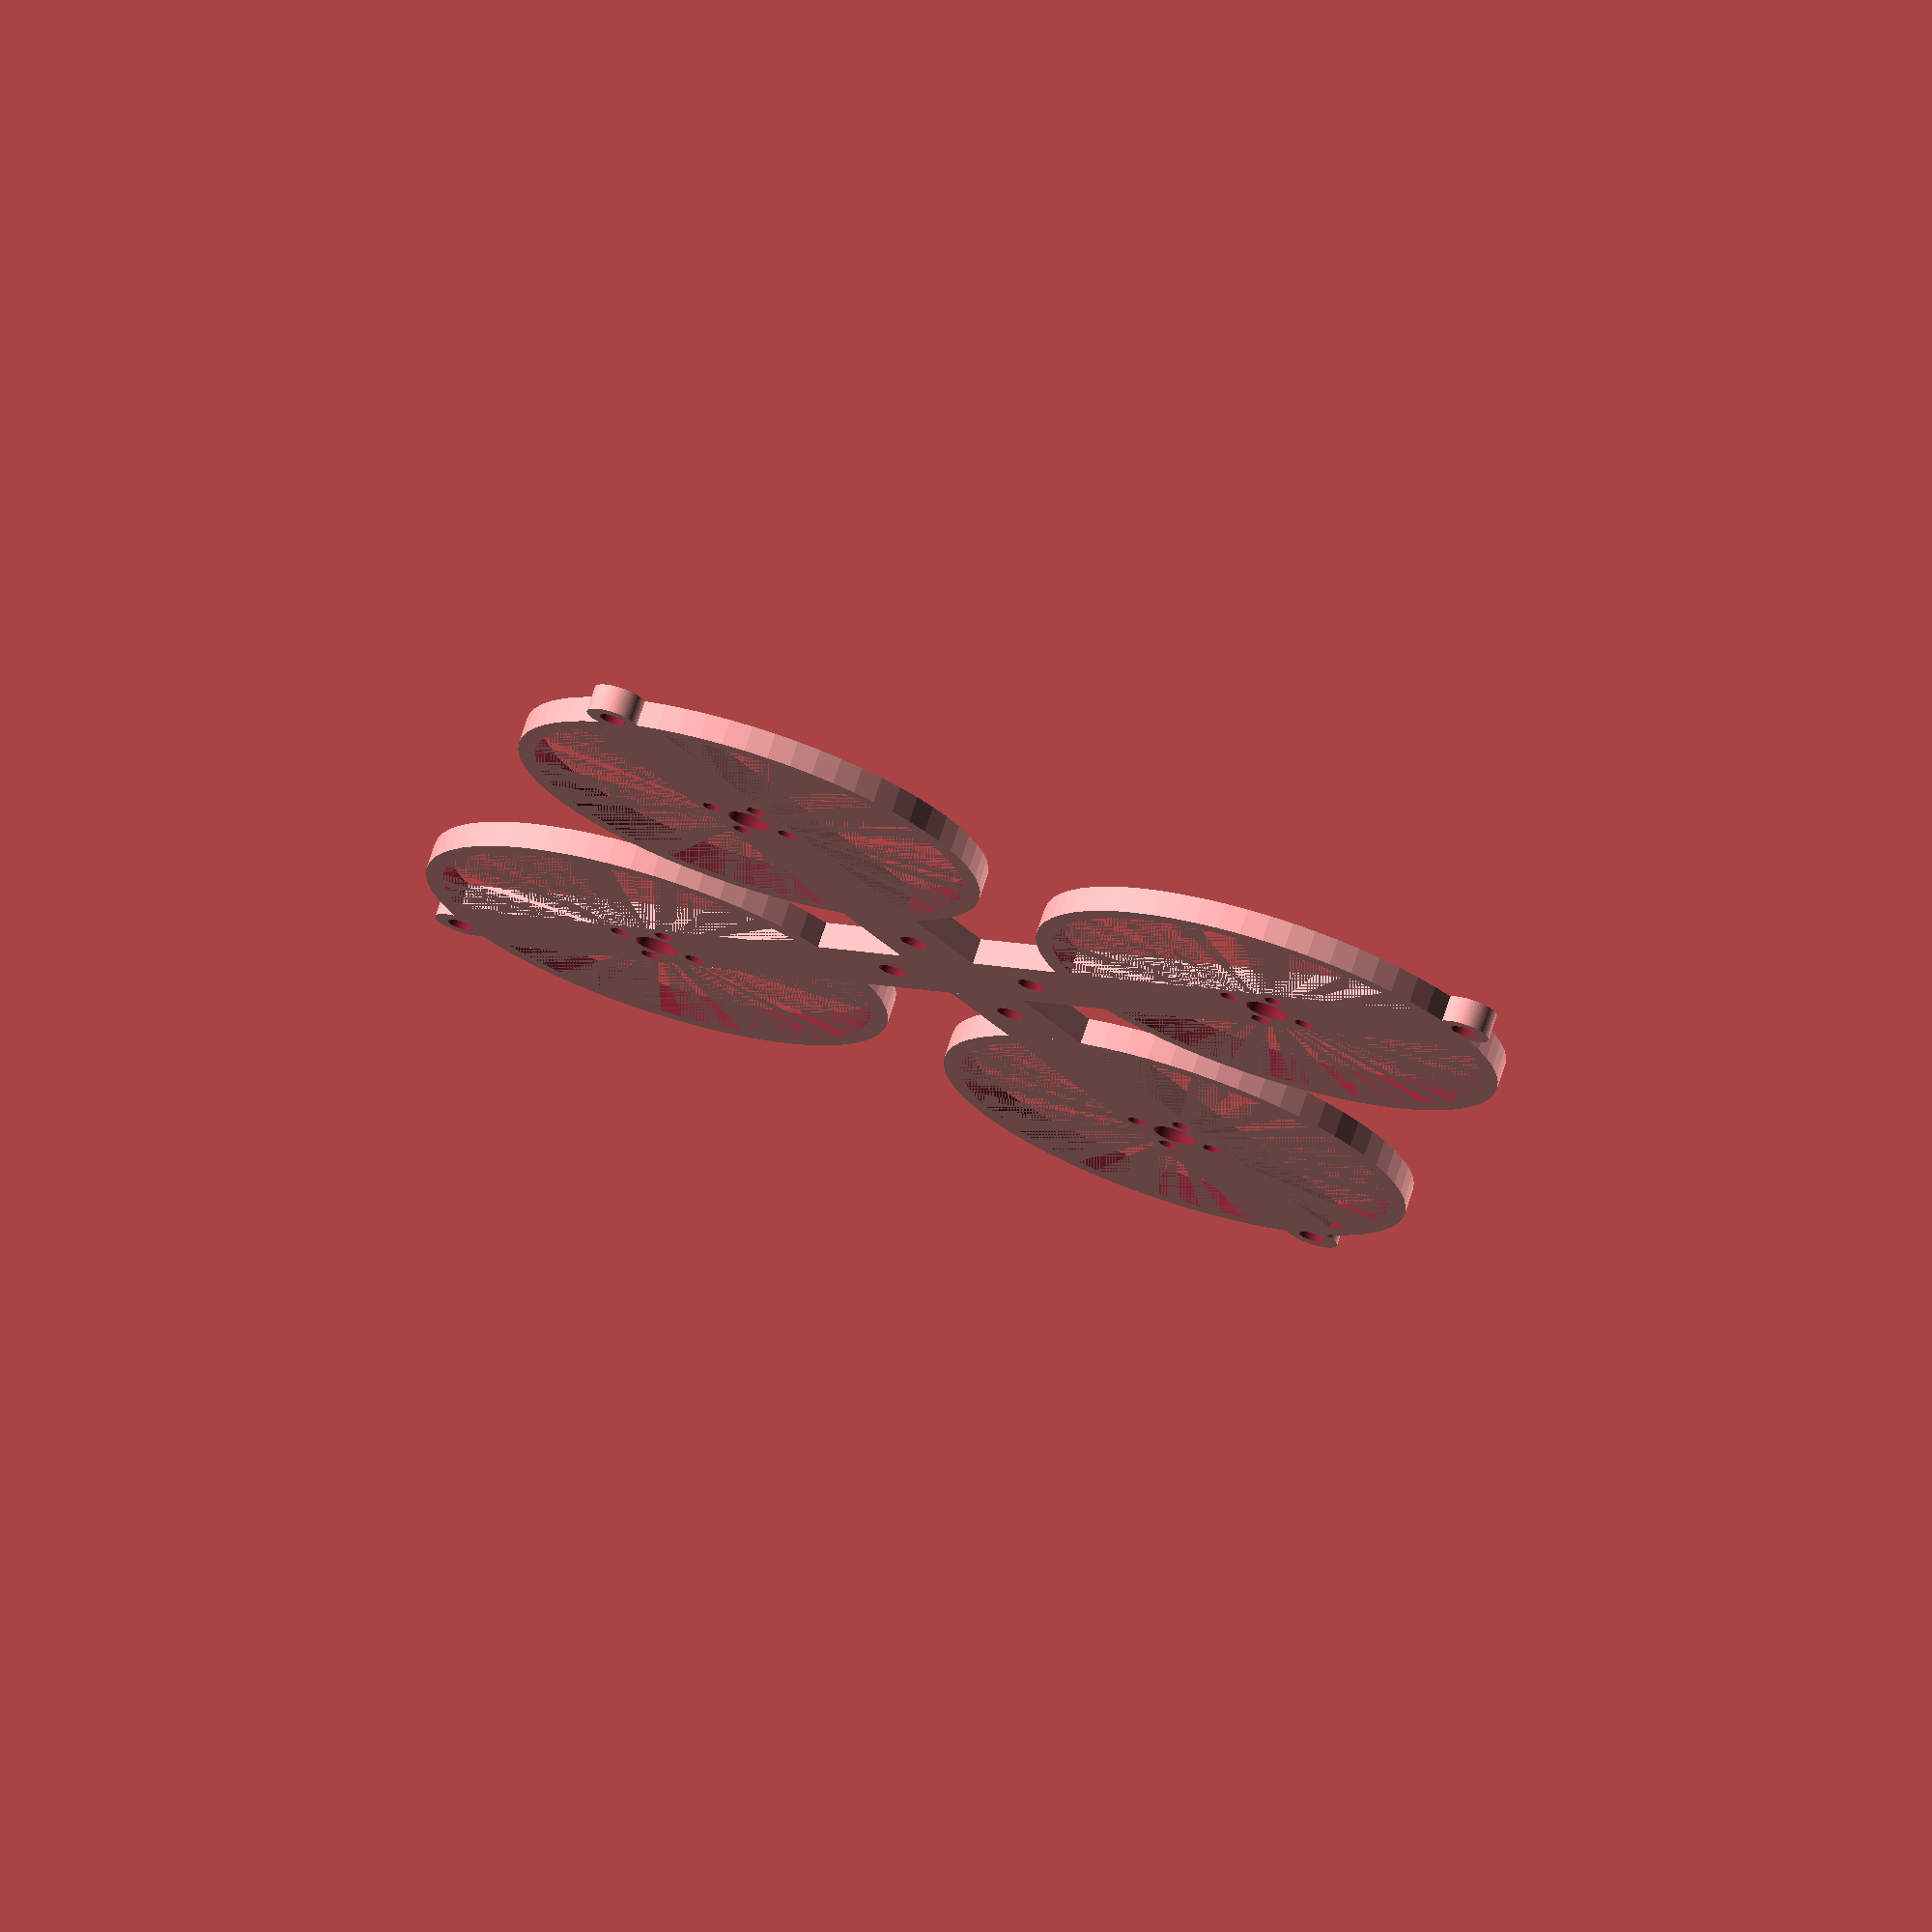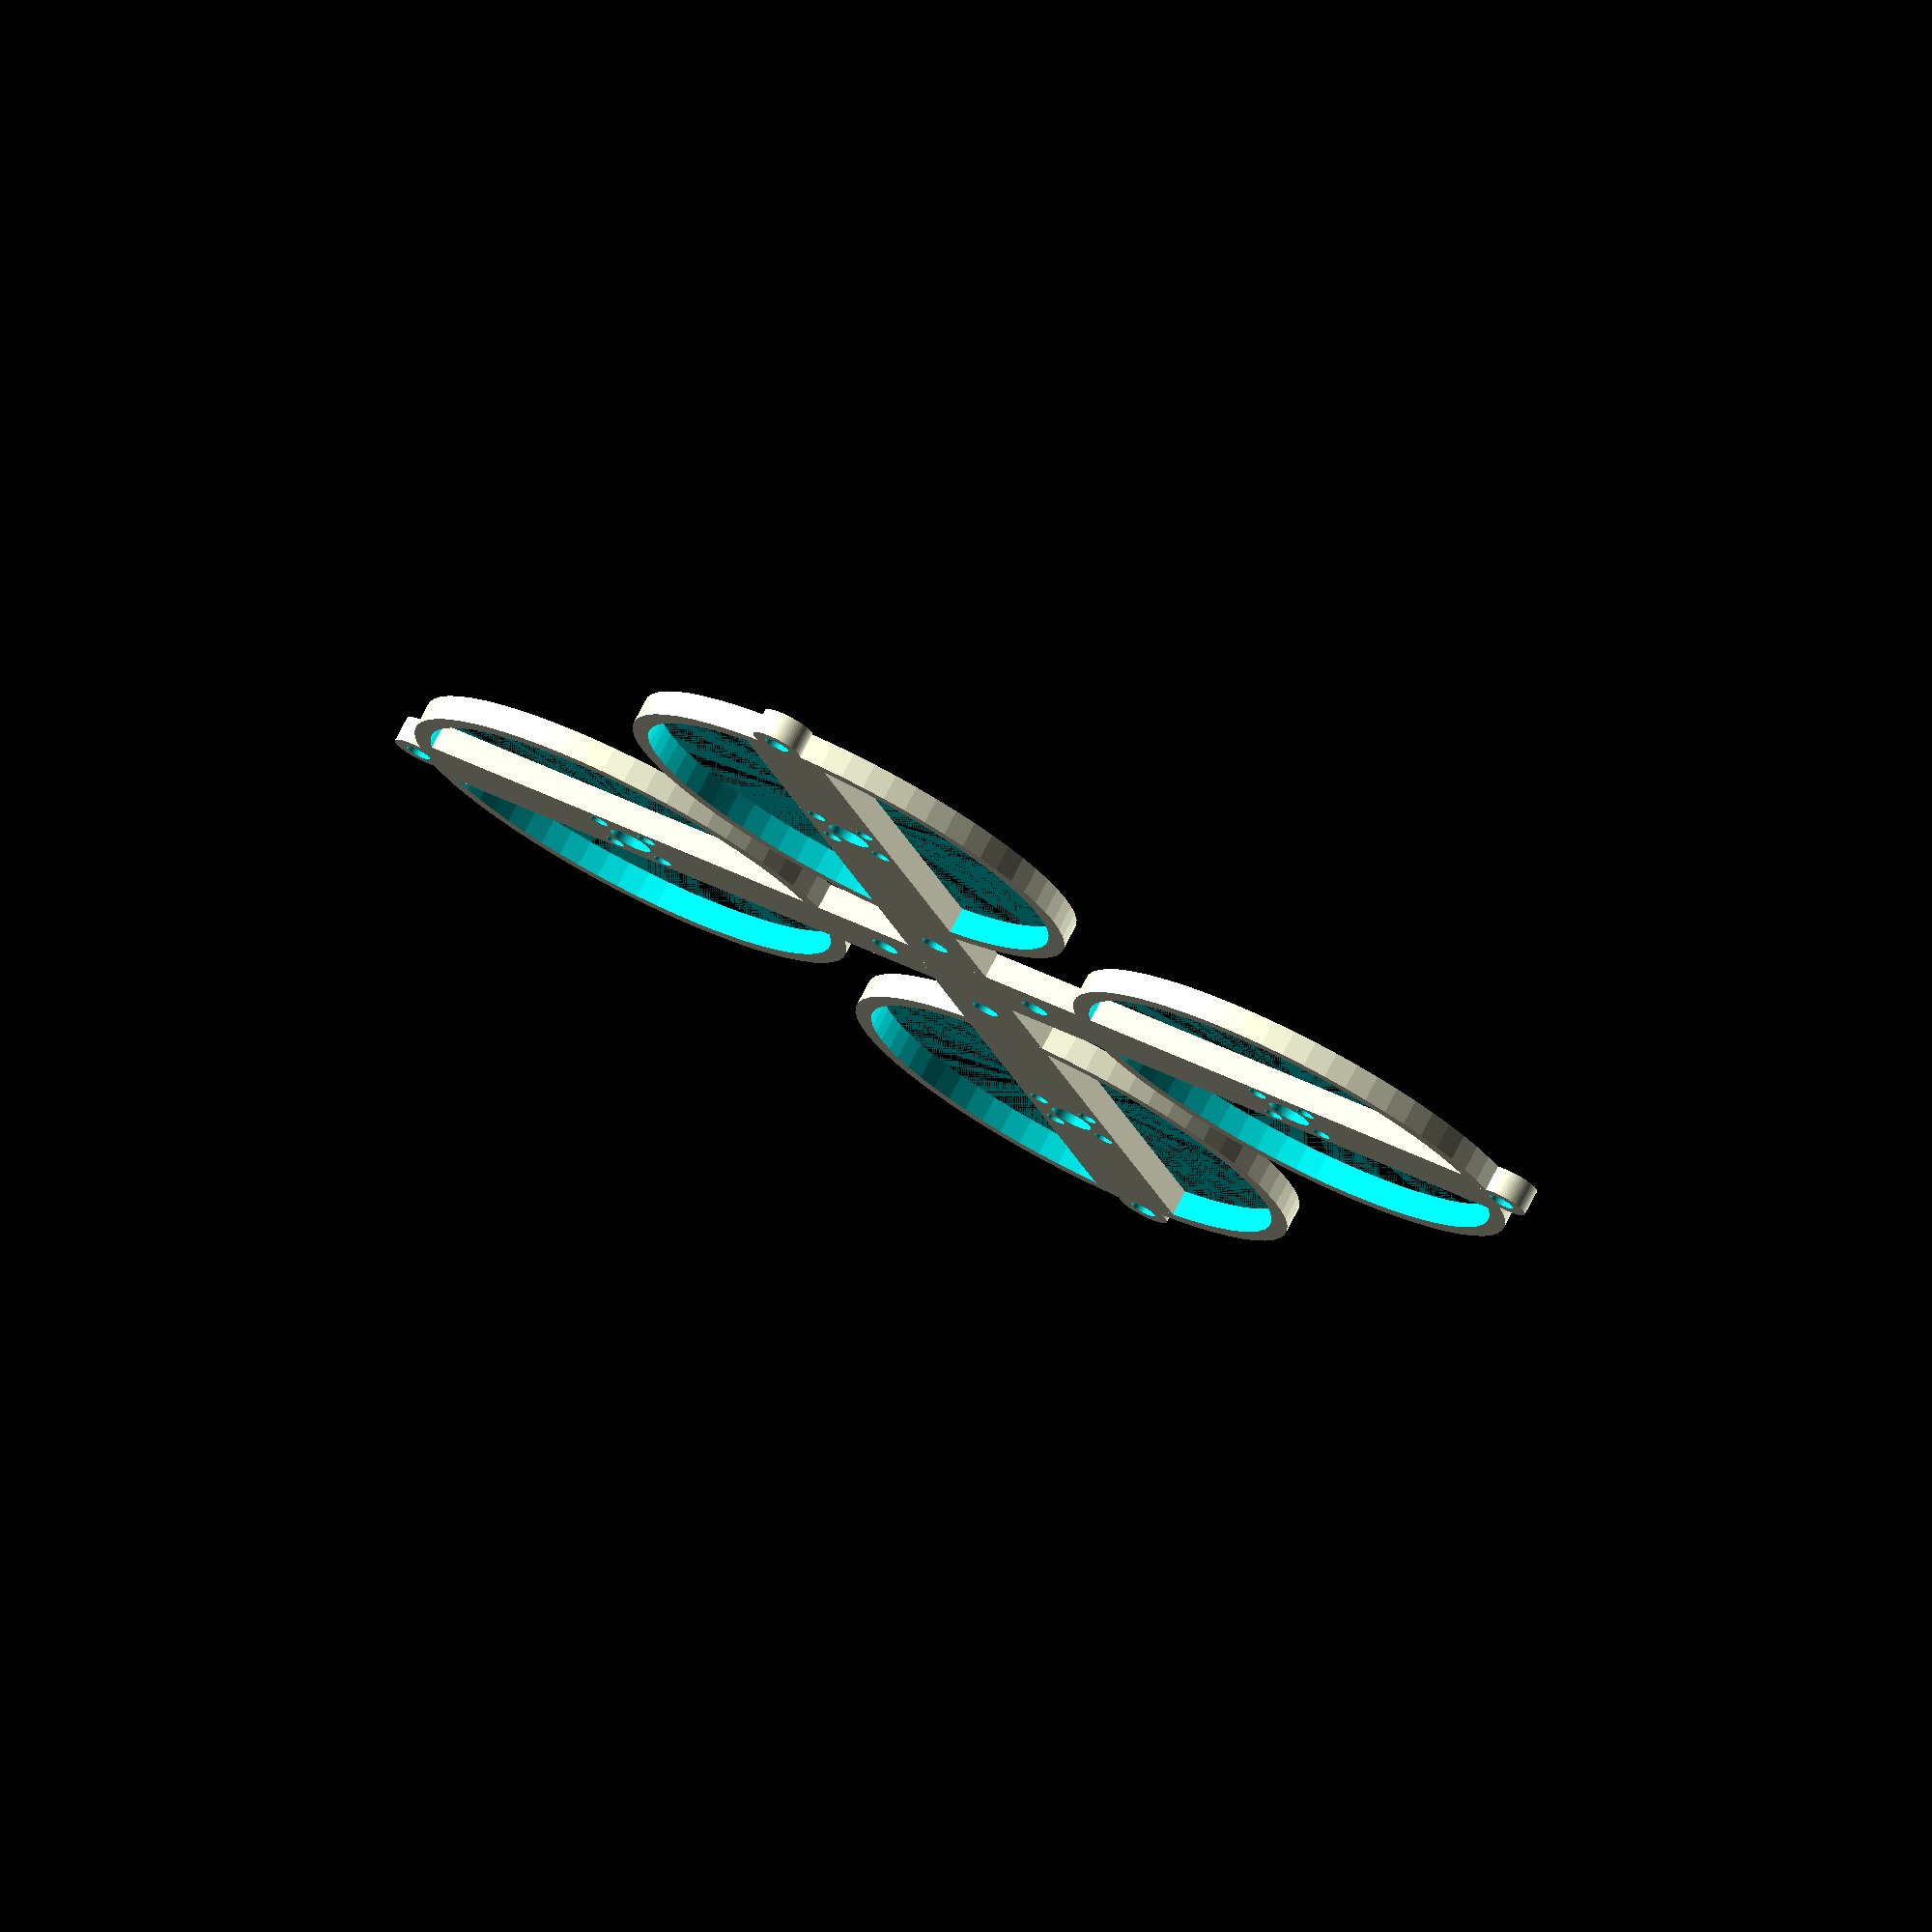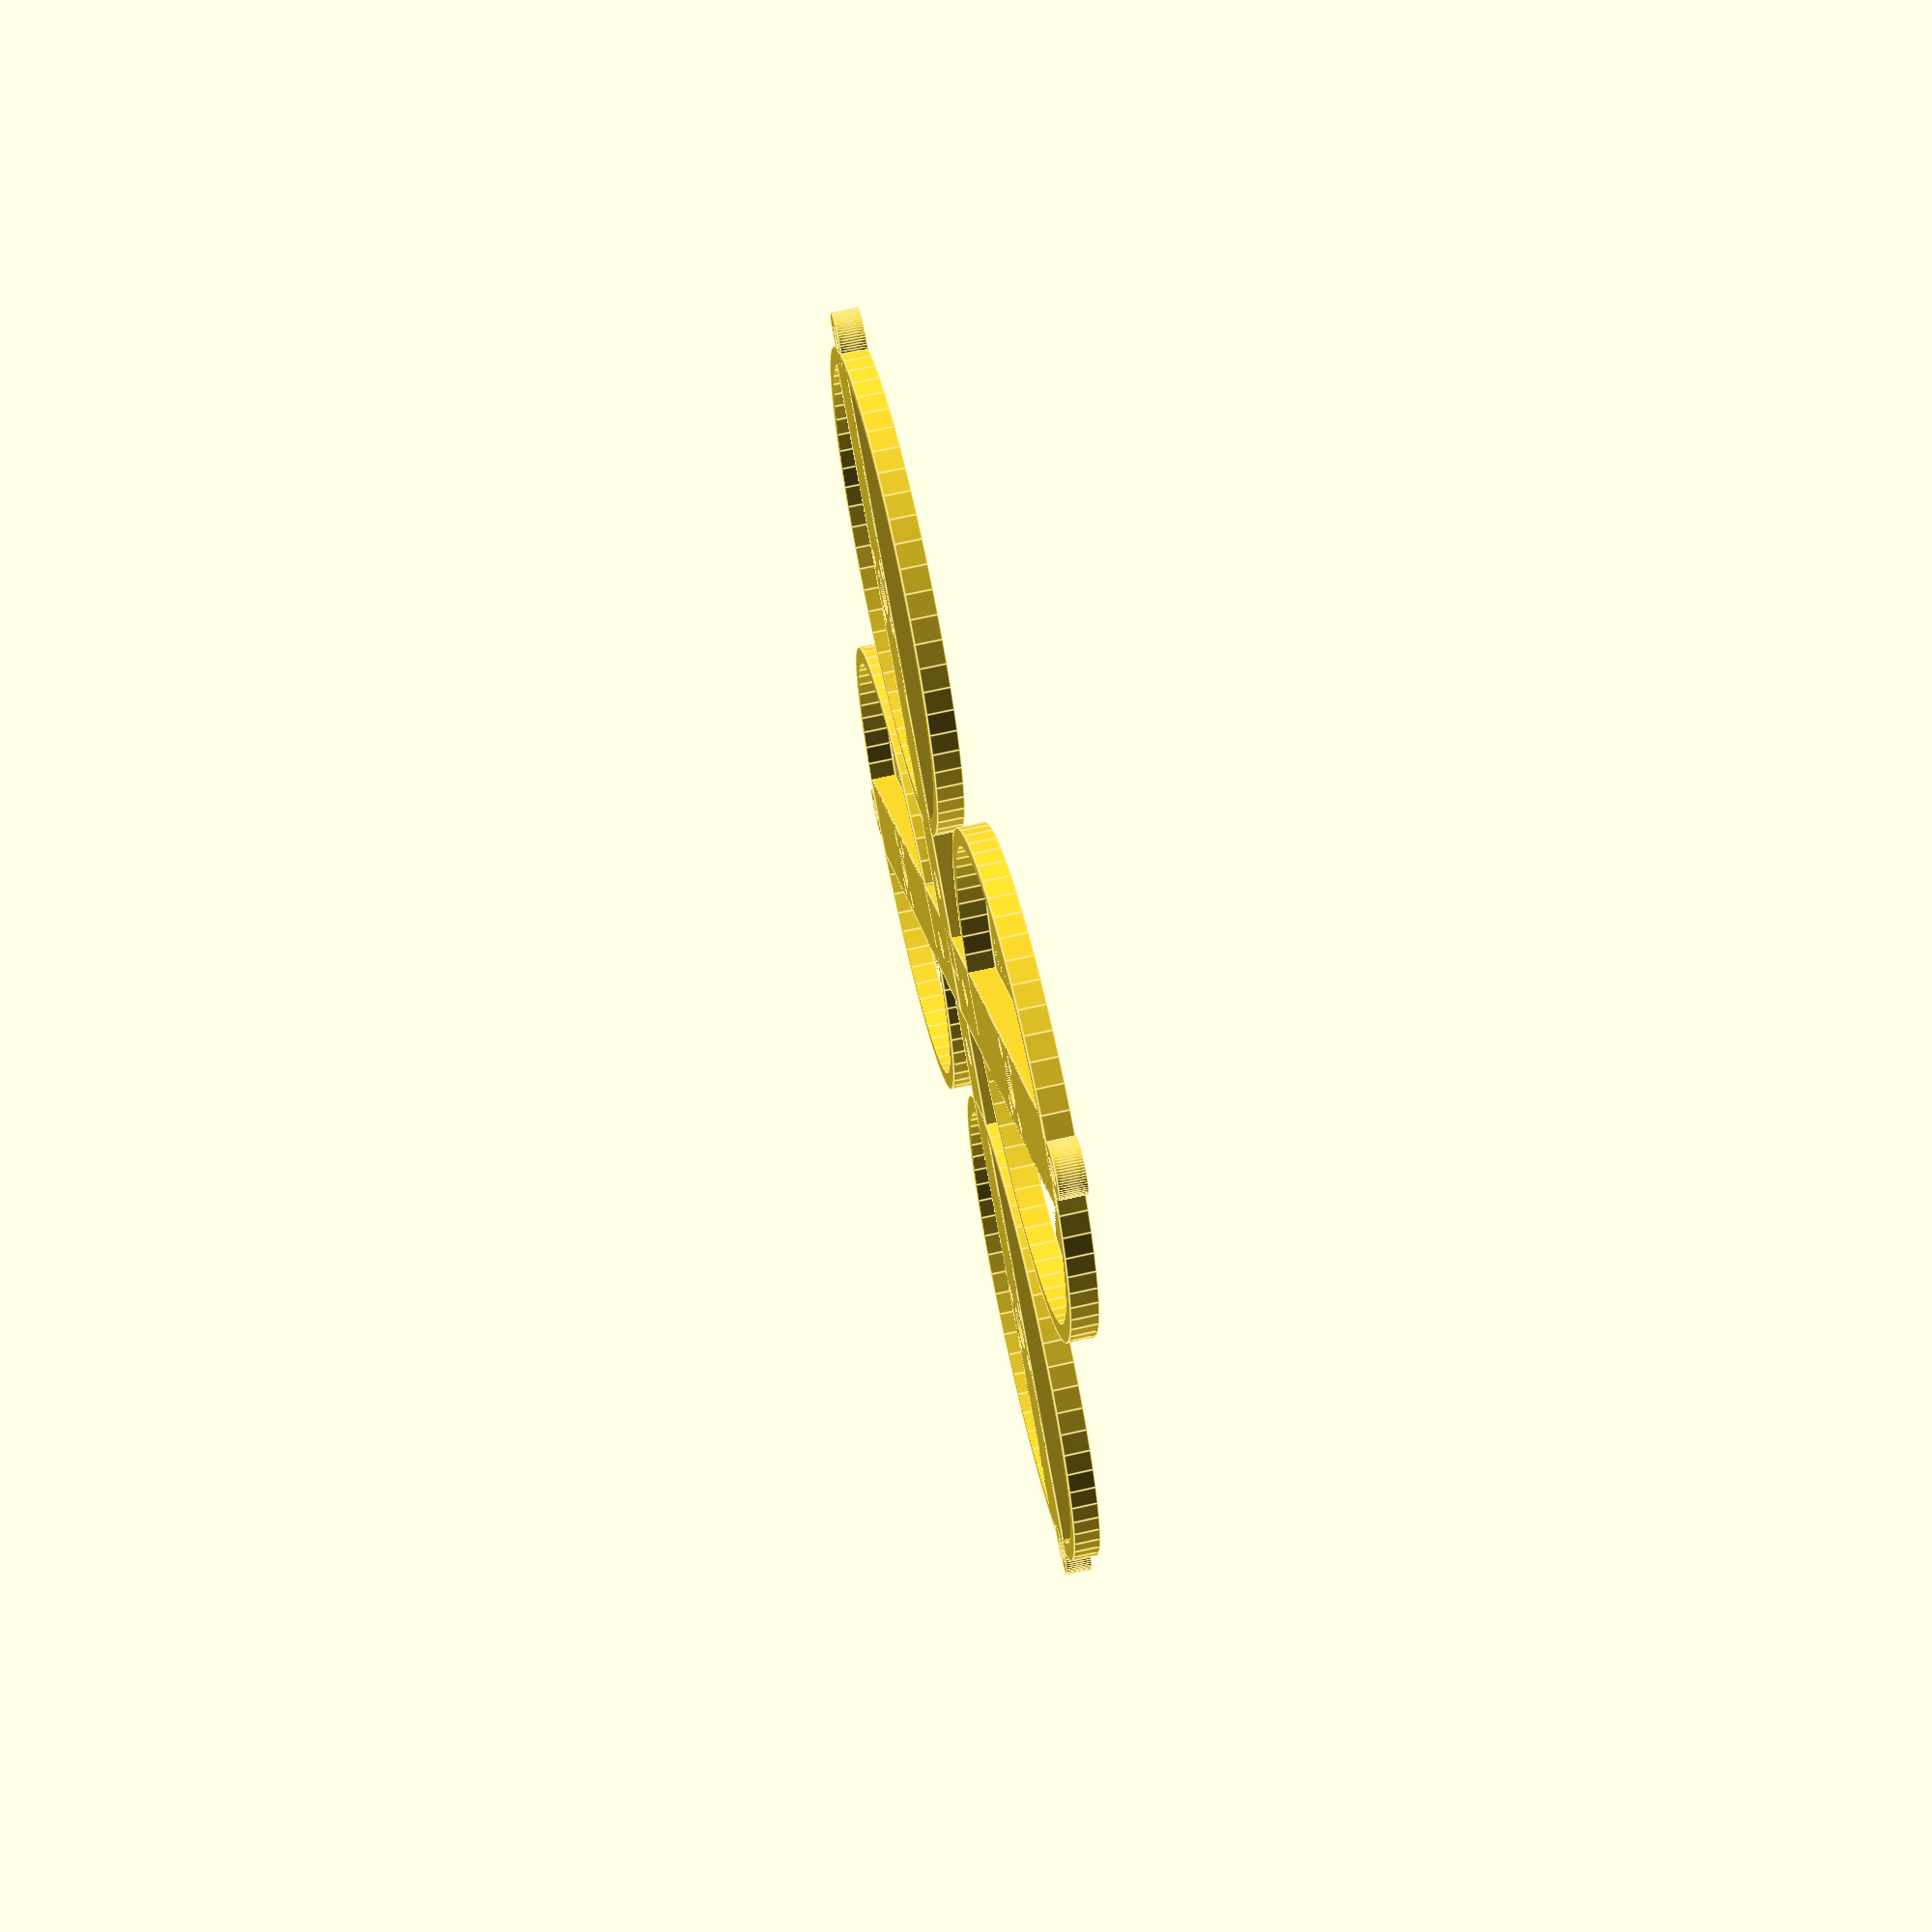
<openscad>
M3 = 3.2; 
M2 = 2.2;

MOTOR_SIZE = 11; // [11:11xx, 18:18xx, 22:22xx, 23:23xx]

// Stack Hole Spacing
STACK_HOLE_SPACING = 20; // [30.5:30.5x30.5, 20:20x20, 16:16x16] 

// Prop clearance from the stack
PROP_CLEARANCE = 1;

// What is the prop size in inches?
PROP_SIZE_INCHES=2;

// How thick do you want the frame to be?
FRAME_THICKNESS=3;

// How thick do you need the prop guard rails to be
GUARD_WIDTH=2;

/* [Advanced Options] */

// Distance from the edge of the arm and the motor holes
MOTOR_MOUNT_MARGIN=2;

// Diameter of the center hole in the frame
MOTOR_MOUNT_CENTER_DIAMETER=5;

// Margin for the outside standoffs
STANDOFF_MARGIN=3;

/* [Hidden] */
//$fn=64;

prop_size = PROP_SIZE_INCHES * 25.4; 

// Size of the board (calculated from the hole spacing)
stack_board_size = (
  STACK_HOLE_SPACING == 16 ? 20 :
  STACK_HOLE_SPACING == 20 ? 25 :
  STACK_HOLE_SPACING == 30.5 ? 36 : 
  0
);

stack_hole_spacing = (
  STACK_HOLE_SPACING != 0 ? STACK_HOLE_SPACING :
  0
);

stack_hole_diameter=(
  STACK_HOLE_SPACING >= 20 ? M3 :
  STACK_HOLE_SPACING >= 16 ? M2 :
  0
);


// The diagonal distance between motor holes
motor_mount_diaganal=(
   MOTOR_SIZE == 11 ? 9 :
   MOTOR_SIZE == 18 ? 12 :
   MOTOR_SIZE == 22 ? 16 : 
   MOTOR_SIZE == 23 ? 16 : 
   0
 );

// The diameter of the moter holes
motor_mount_hole_size=(
  MOTOR_SIZE >= 22 ? M3 :
  MOTOR_SIZE >= 11 ? M2 :
  0
);

wheelbase = (
  stack_board_size / sin(45) + 
  PROP_CLEARANCE * 2 + 
  prop_size
);

motorHoleDistance = sin(45) * motor_mount_diaganal;

guard_ir = prop_size / 2;
guard_or = guard_ir + GUARD_WIDTH;

arm_length = (
  wheelbase / 2 +
  guard_ir
);

echo("Wheelbase: ");
echo(wheelbase);


// modules
module motorHoles() {
  offset = motorHoleDistance / 2;
  translate([-offset+wheelbase/2, -offset,FRAME_THICKNESS*-1 / 2 ]) {
    rotate([0,0,0]) {
      union() {
        translate([motorHoleDistance/2,motorHoleDistance/2,-FRAME_THICKNESS/2]) {
          cylinder(r=MOTOR_MOUNT_CENTER_DIAMETER/2, h=FRAME_THICKNESS*2);
        }
        translate([0,0,-FRAME_THICKNESS/2]) {
          cylinder(r=motor_mount_hole_size/2, h=FRAME_THICKNESS*2);
        }
        translate([0,motorHoleDistance,-FRAME_THICKNESS/2]) {
          cylinder(r=motor_mount_hole_size/2, h=FRAME_THICKNESS*2);
        }
        translate([motorHoleDistance,0,-FRAME_THICKNESS/2]) {
          cylinder(r=motor_mount_hole_size/2, h=FRAME_THICKNESS*2);
        }
        translate([motorHoleDistance,motorHoleDistance,-FRAME_THICKNESS/2]) {
          cylinder(r=motor_mount_hole_size/2, h=FRAME_THICKNESS*2);
        }
      }
    }
  }
}

module base() {
  width = motorHoleDistance + MOTOR_MOUNT_MARGIN*2;
  length = arm_length + 1; // the + 1 seals the manifold
  translate([length/2,0,0]) {
    cube([length, width, FRAME_THICKNESS], center=true);
  }
}

module guard() {
  translate([wheelbase/2,,0,-FRAME_THICKNESS/2]) {
  difference() {
      cylinder(r=guard_or, h=FRAME_THICKNESS);
      cylinder(r=guard_ir, h=FRAME_THICKNESS*2);
    }
  }
}

module stackHoles() {
  translate([stack_hole_spacing/2,0,-FRAME_THICKNESS]) {
    cylinder(r=stack_hole_diameter/2, h=FRAME_THICKNESS*2);
  }
}

module standoffHole() {
  offset = (
    arm_length + 
    STANDOFF_MARGIN 
  );
  translate([offset, 0, -FRAME_THICKNESS]) {
    cylinder(r=1.5, h=FRAME_THICKNESS*2);
  }
}
module standoffTab() {
  offset = (
    arm_length +
    STANDOFF_MARGIN
  );
  translate([0,0,]) {
    translate([offset, 0, -FRAME_THICKNESS/2]) {
      cylinder(r=STANDOFF_MARGIN, h=FRAME_THICKNESS);
    }
  }
}
module arm() {
  difference() {
    union() {
      base();
      guard();
      standoffTab();
    }
    motorHoles();
    stackHoles();
    standoffHole();
  } 
}
arm();
rotate([0,0,90]) {
  arm();
}
rotate([0,0,180]) {
  arm();
}
rotate([0,0,-180]) {
  arm();
}

rotate([0,0,-90]) {
  arm();
}
$fn=64;
</openscad>
<views>
elev=286.4 azim=214.9 roll=198.1 proj=o view=solid
elev=103.3 azim=71.3 roll=152.7 proj=o view=wireframe
elev=291.5 azim=38.3 roll=77.2 proj=p view=edges
</views>
